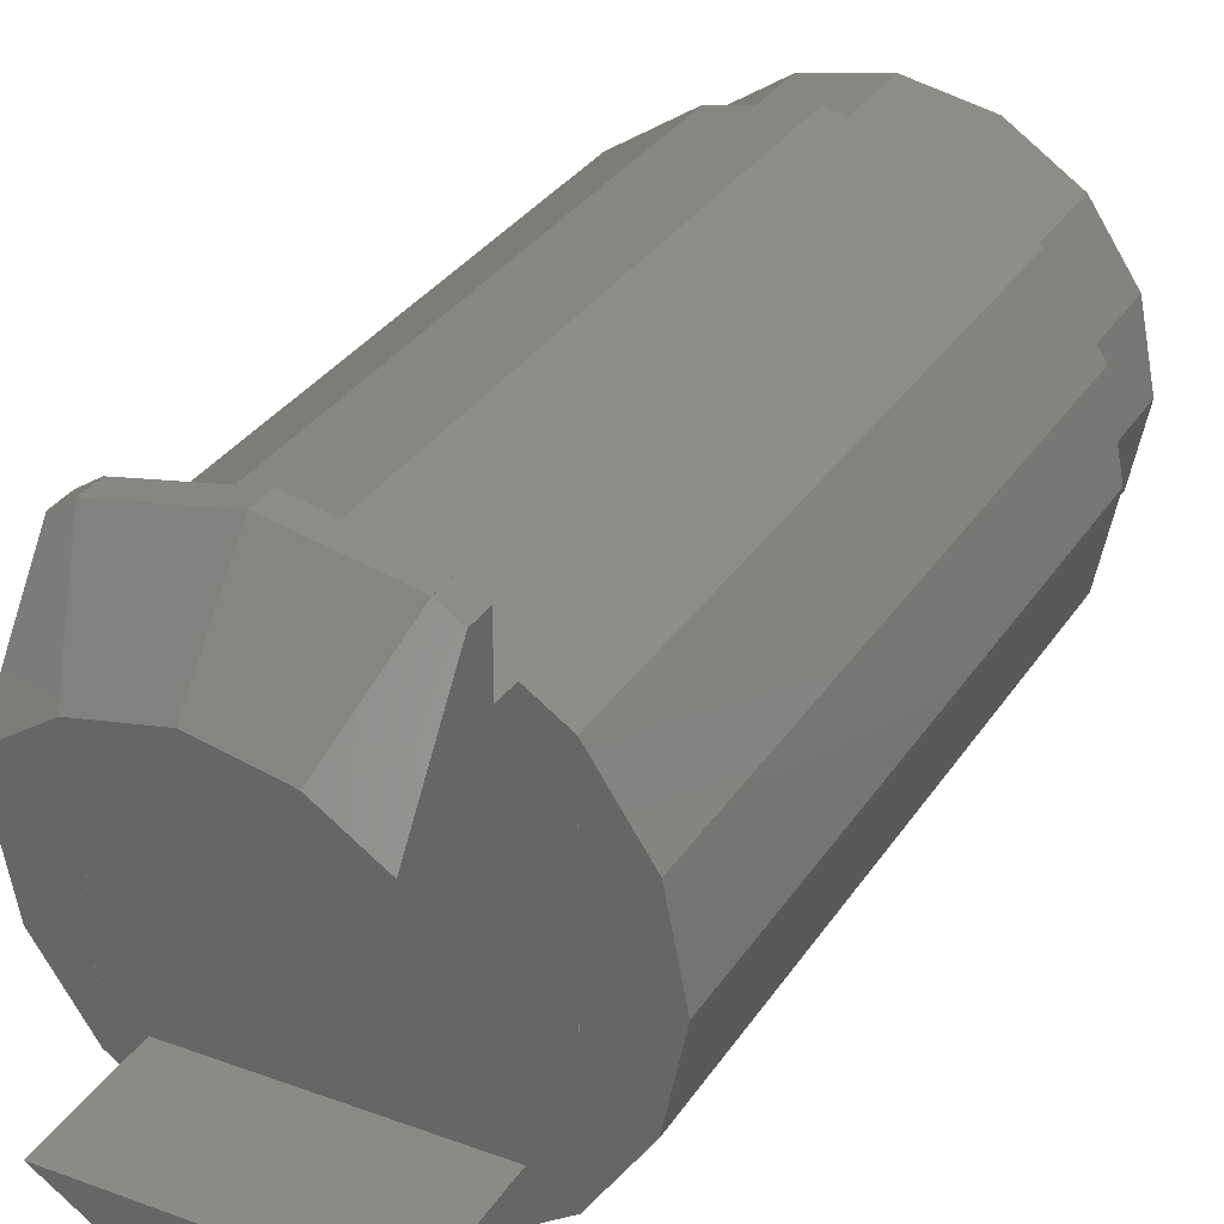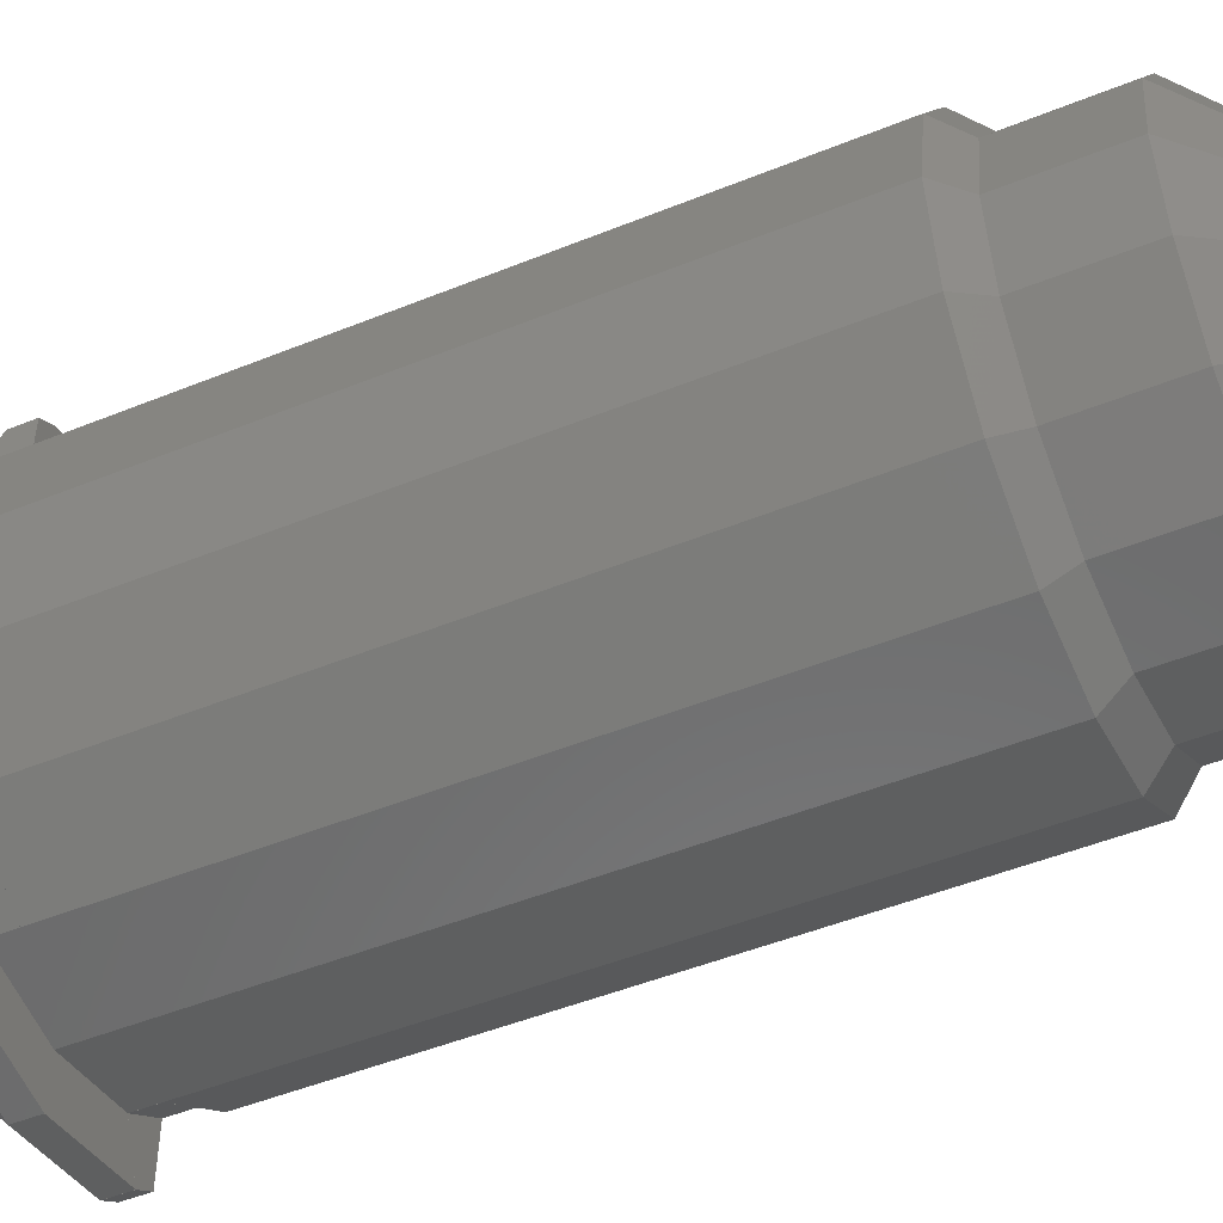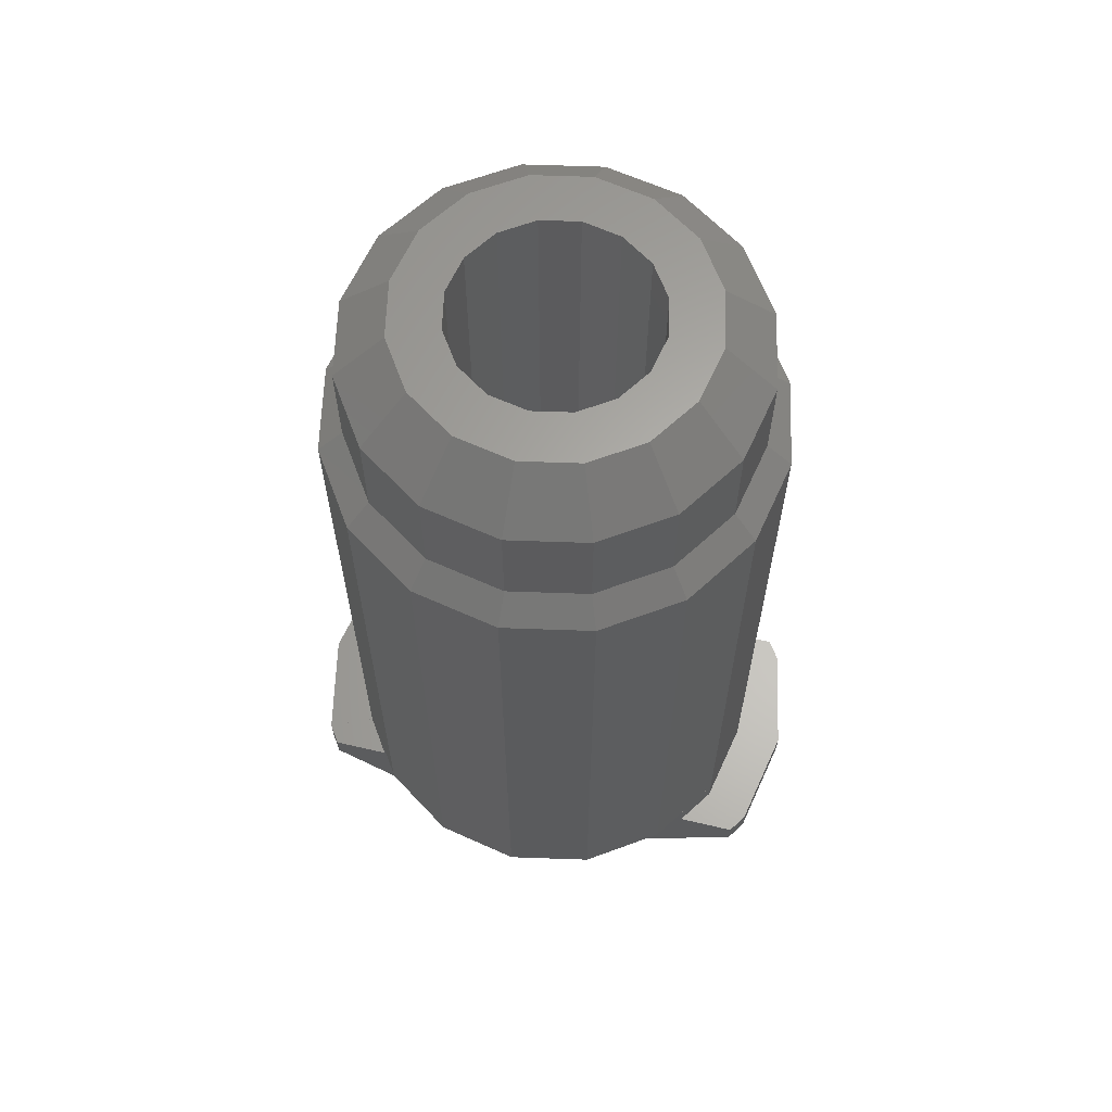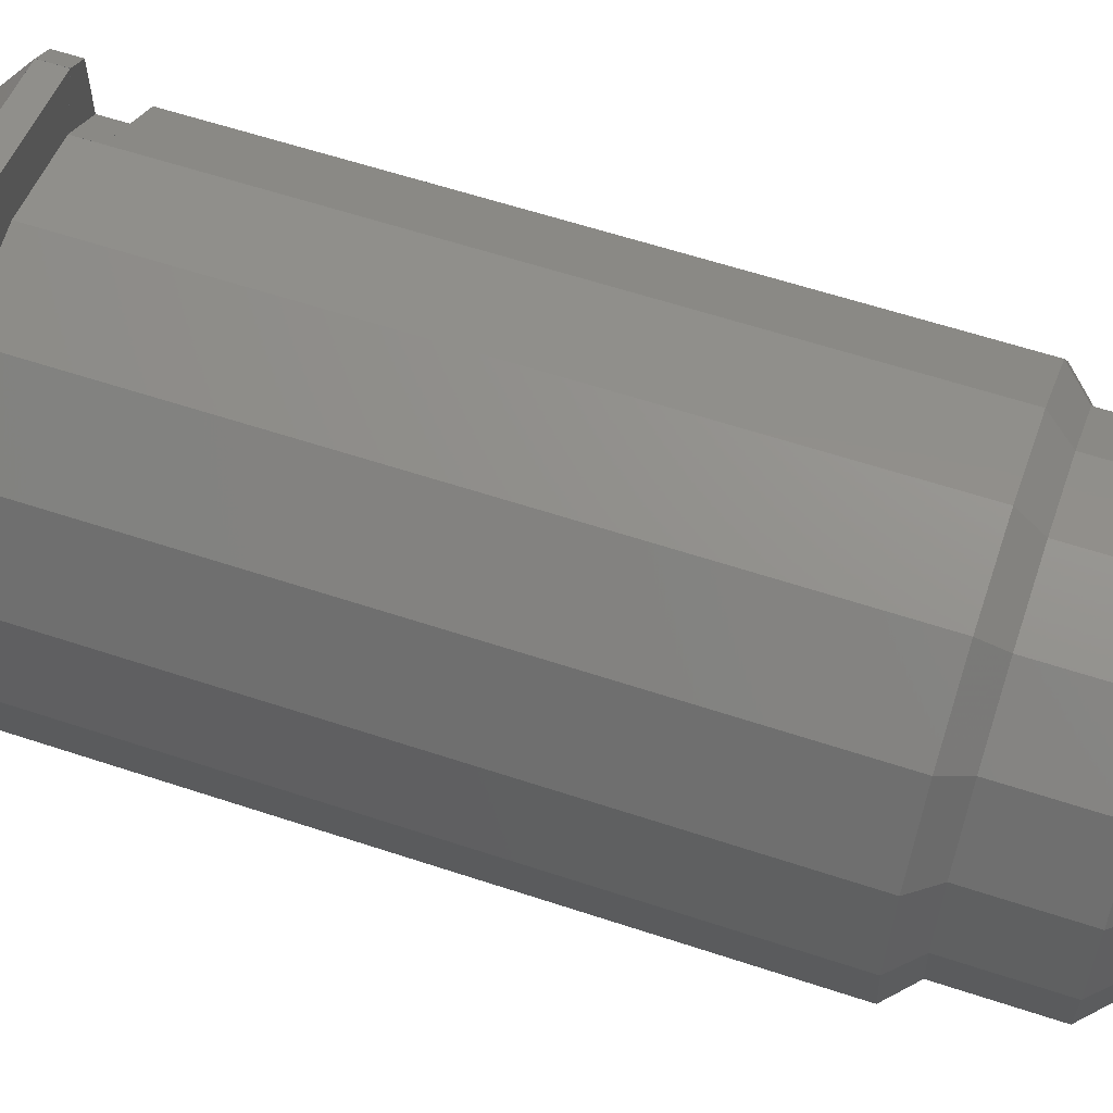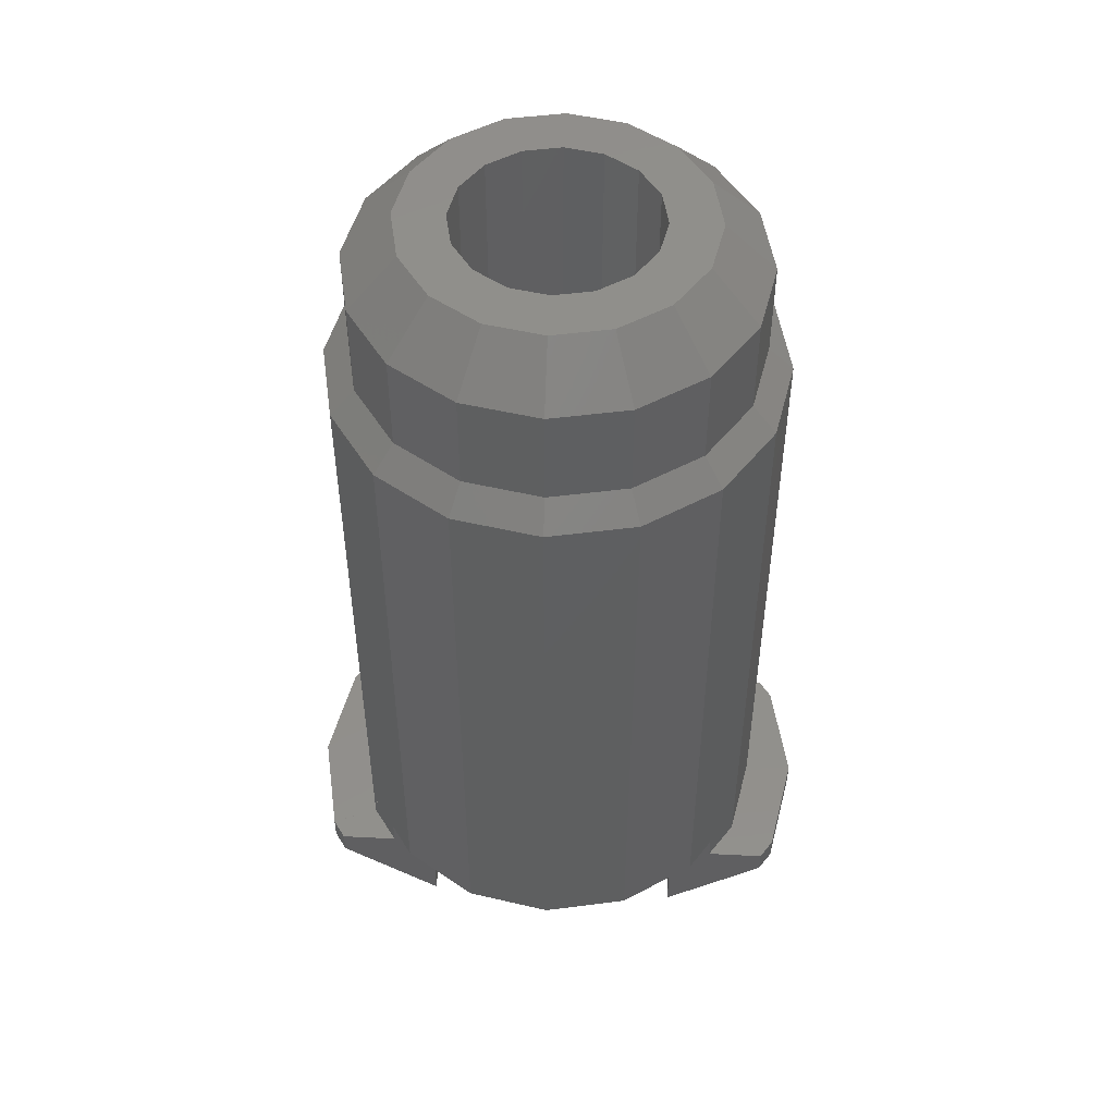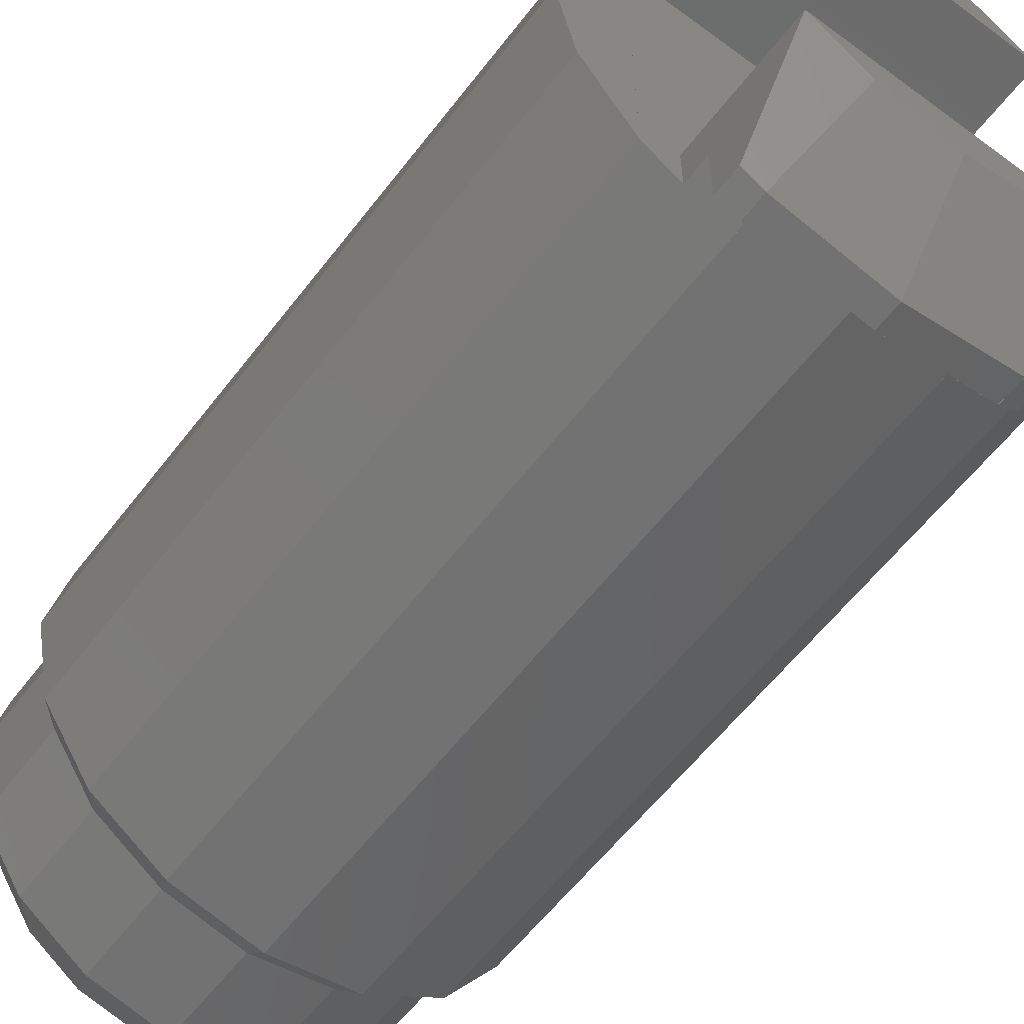
<metadata>
{"format":"stl","ext":"stl","renderer":"f3d","projection":"perspective","resolution":1024,"background":"white","views":[{"elev":31.6,"azim":27.5,"up":"+Z"},{"elev":-48.3,"azim":114.5,"up":"+Z"},{"elev":63.4,"azim":103.3,"up":"+Y"},{"elev":59.9,"azim":108.8,"up":"+Z"},{"elev":49.8,"azim":-86.8,"up":"+Y"},{"elev":-59.2,"azim":-37.2,"up":"+Z"}]}
</metadata>
<code>
# stl→obj: 196 verts, 318 faces
v 0.2298 -0.4 -0.5544
v -0.2298 -0.4 -0.5544
v 0 -0.4 -0.6021
v -0.2298 -0.4 0.5544
v 0.2298 -0.4 0.5544
v 0 -0.4 0.6021
v 0.32 0.16 0
v 0.2956 0.16 -0.1225
v 0 0.16 0
v 0.2263 0.16 -0.2263
v 0.1225 0.16 -0.2956
v 0 0.16 -0.32
v -0.1225 0.16 -0.2956
v -0.2263 0.16 -0.2263
v -0.2956 0.16 -0.1225
v -0.32 0.16 -0
v -0.2956 0.16 0.1225
v -0.2263 0.16 0.2263
v -0.1225 0.16 0.2956
v -0 0.16 0.32
v 0.1225 0.16 0.2956
v 0.2263 0.16 0.2263
v 0.2956 0.16 0.1225
v -0.5091 0 0.5091
v -0.6652 0 0.2755
v -0.5091 0 -0.5091
v -0.72 0 0
v -0.6652 0 -0.2755
v 0.5091 0 -0.5091
v 0.6652 0 -0.2755
v 0.5091 0 0.5091
v 0.72 0 0
v 0.6652 0 0.2755
v -0.2758 -0.08 0.6653
v -0.4 -0.08 0.5821
v -0.4 -0.08 0.771
v -0.337 -0.08 0.8131
v 0.337 -0.08 0.8131
v 0.4 -0.08 0.771
v 0.4 -0.08 0.5821
v 0.2758 -0.08 0.6653
v 0.2758 -0.08 -0.6653
v 0.4 -0.08 -0.5821
v 0.4 -0.08 -0.771
v 0.337 -0.08 -0.8131
v -0.337 -0.08 -0.8131
v -0.4 -0.08 -0.771
v -0.4 -0.08 -0.5821
v -0.2758 -0.08 -0.6653
v 0.4 -0.16 0.771
v 0.4 -0.4 0.4404
v -0.4 -0.4 0.4404
v -0.4 -0.16 0.771
v -0.4 -0.16 -0.771
v -0.4 -0.4 -0.4404
v 0.4 -0.4 -0.4404
v 0.4 -0.16 -0.771
v 0.4 0 -0.4404
v -0.4 0 -0.4404
v -0.4 0 0.4404
v 0.4 0 0.4404
v 0.4 0 -0.5821
v 0.509 0 -0.509
v 0.509 0 0.509
v 0.4 0 0.5821
v -0.4 0 0.5821
v -0.509 0 0.509
v -0.509 0 -0.509
v -0.4 0 -0.5821
v 0.2758 0 0.6653
v -0.2758 0 0.6653
v -0.2758 0 -0.6653
v 0.2758 0 -0.6653
v 0.337 -0.16 -0.8131
v -0.337 -0.16 -0.8131
v -0.337 -0.16 0.8131
v 0.337 -0.16 0.8131
v 0 -0.16 -0.88
v 0 -0.4 -0.6
v 0 -0.16 0.88
v 0 -0.4 0.6
v 0.72 2.04 0
v 0.6652 2.04 0.2755
v 0.5091 2.04 0.5091
v 0.2755 2.04 0.6652
v 0.2755 0 0.6652
v -0 2.04 0.72
v -0 0 0.72
v -0.2755 2.04 0.6652
v -0.2755 0 0.6652
v -0.5091 2.04 0.5091
v -0.6652 2.04 0.2755
v -0.72 2.04 -0
v -0.72 0 -0
v -0.6652 2.04 -0.2755
v -0.5091 2.04 -0.5091
v -0.2755 2.04 -0.6652
v -0.2755 0 -0.6652
v 0 2.04 -0.72
v 0 0 -0.72
v 0.2755 2.04 -0.6652
v 0.2755 0 -0.6652
v 0.5091 2.04 -0.5091
v 0.6652 2.04 -0.2755
v 0.64 2.12 0
v 0.5913 2.12 0.2449
v 0.4525 2.12 0.4525
v 0.2449 2.12 0.5913
v -0 2.12 0.64
v -0.2449 2.12 0.5913
v -0.4525 2.12 0.4525
v -0.5913 2.12 0.2449
v -0.64 2.12 -0
v -0.5913 2.12 -0.2449
v -0.4525 2.12 -0.4525
v -0.2449 2.12 -0.5913
v 0 2.12 -0.64
v 0.2449 2.12 -0.5913
v 0.4525 2.12 -0.4525
v 0.5913 2.12 -0.2449
v 0.64 2.44 0
v 0.5913 2.44 0.2449
v 0.4525 2.44 0.4525
v 0.2449 2.44 0.5913
v -0 2.44 0.64
v -0.2449 2.44 0.5913
v -0.4525 2.44 0.4525
v -0.5913 2.44 0.2449
v -0.64 2.44 -0
v -0.5913 2.44 -0.2449
v -0.4525 2.44 -0.4525
v -0.2449 2.44 -0.5913
v 0 2.44 -0.64
v 0.2449 2.44 -0.5913
v 0.4525 2.44 -0.4525
v 0.5913 2.44 -0.2449
v 0.48 2.6 0
v 0.4435 2.6 0.1837
v 0.3394 2.6 0.3394
v 0.1837 2.6 0.4435
v -0 2.6 0.48
v -0.1837 2.6 0.4435
v -0.3394 2.6 0.3394
v -0.4435 2.6 0.1837
v -0.48 2.6 -0
v -0.4435 2.6 -0.1837
v -0.3394 2.6 -0.3394
v -0.1837 2.6 -0.4435
v 0 2.6 -0.48
v 0.1837 2.6 -0.4435
v 0.3394 2.6 -0.3394
v 0.4435 2.6 -0.1837
v 0.32 2.6 0
v 0.2956 2.6 -0.1225
v 0.2263 2.6 -0.2263
v 0.1225 2.6 -0.2956
v 0 2.6 -0.32
v -0.1225 2.6 -0.2956
v -0.2263 2.6 -0.2263
v -0.2956 2.6 -0.1225
v -0.32 2.6 -0
v -0.2956 2.6 0.1225
v -0.2263 2.6 0.2263
v -0.1225 2.6 0.2956
v -0 2.6 0.32
v 0.1225 2.6 0.2956
v 0.2263 2.6 0.2263
v 0.2956 2.6 0.1225
v -0.2755 -0.08 0.6652
v -0.3061 -0.08 0.7391
v 0 -0.08 0.8
v 0 -0.08 0.72
v 0.3061 -0.08 0.7391
v 0.2755 -0.08 0.6652
v -0.3368 -0.08 0.813
v 0 -0.08 0.88
v 0.3368 -0.08 0.813
v 0.2755 -0.08 -0.6652
v 0.3061 -0.08 -0.7391
v -0 -0.08 -0.8
v -0 -0.08 -0.72
v -0.3061 -0.08 -0.7391
v -0.2755 -0.08 -0.6652
v 0.3368 -0.08 -0.813
v -0 -0.08 -0.88
v -0.3368 -0.08 -0.813
v -0 0 -0.72
v 0 0 0.72
v 0.3368 -0.16 0.813
v 1e-06 -0.08 0.88
v 1e-06 -0.16 0.88
v -0.3368 -0.16 0.813
v -0.3368 -0.16 -0.813
v -1e-06 -0.08 -0.88
v -1e-06 -0.16 -0.88
v 0.3368 -0.16 -0.813
f 1 2 3
f 4 5 6
f 7 8 9
f 8 10 9
f 10 11 9
f 11 12 9
f 12 13 9
f 13 14 9
f 14 15 9
f 15 16 9
f 16 17 9
f 17 18 9
f 18 19 9
f 19 20 9
f 20 21 9
f 21 22 9
f 22 23 9
f 23 7 9
f 24 25 26
f 25 27 26
f 27 28 26
f 29 30 31
f 30 32 31
f 32 33 31
f 34 35 36
f 34 36 37
f 38 39 40
f 38 40 41
f 42 43 44
f 42 44 45
f 46 47 48
f 46 48 49
f 50 51 40
f 50 40 39
f 36 35 52
f 36 52 53
f 54 55 48
f 54 48 47
f 44 43 56
f 44 56 57
f 1 56 55
f 1 55 2
f 4 52 51
f 4 51 5
f 55 56 58
f 55 58 59
f 51 52 60
f 51 60 61
f 59 58 61
f 59 61 60
f 62 63 64
f 62 64 65
f 66 67 68
f 66 68 69
f 41 40 65
f 41 65 70
f 71 66 35
f 71 35 34
f 49 48 69
f 49 69 72
f 73 62 43
f 73 43 42
f 65 40 51
f 65 51 61
f 60 52 35
f 60 35 66
f 69 48 55
f 69 55 59
f 58 56 43
f 58 43 62
f 45 44 57
f 45 57 74
f 75 54 47
f 75 47 46
f 37 36 53
f 37 53 76
f 77 50 39
f 77 39 38
f 56 1 74
f 56 74 57
f 78 74 1
f 78 1 79
f 79 2 75
f 79 75 78
f 54 75 2
f 54 2 55
f 52 4 76
f 52 76 53
f 80 76 4
f 80 4 81
f 81 5 77
f 81 77 80
f 50 77 5
f 50 5 51
f 32 82 83
f 32 83 33
f 33 83 84
f 33 84 31
f 31 84 85
f 31 85 86
f 86 85 87
f 86 87 88
f 88 87 89
f 88 89 90
f 90 89 91
f 90 91 24
f 24 91 92
f 24 92 25
f 25 92 93
f 25 93 94
f 94 93 95
f 94 95 28
f 28 95 96
f 28 96 26
f 26 96 97
f 26 97 98
f 98 97 99
f 98 99 100
f 100 99 101
f 100 101 102
f 102 101 103
f 102 103 29
f 29 103 104
f 29 104 30
f 30 104 82
f 30 82 32
f 82 105 106
f 82 106 83
f 83 106 107
f 83 107 84
f 84 107 108
f 84 108 85
f 85 108 109
f 85 109 87
f 87 109 110
f 87 110 89
f 89 110 111
f 89 111 91
f 91 111 112
f 91 112 92
f 92 112 113
f 92 113 93
f 93 113 114
f 93 114 95
f 95 114 115
f 95 115 96
f 96 115 116
f 96 116 97
f 97 116 117
f 97 117 99
f 99 117 118
f 99 118 101
f 101 118 119
f 101 119 103
f 103 119 120
f 103 120 104
f 104 120 105
f 104 105 82
f 105 121 122
f 105 122 106
f 106 122 123
f 106 123 107
f 107 123 124
f 107 124 108
f 108 124 125
f 108 125 109
f 109 125 126
f 109 126 110
f 110 126 127
f 110 127 111
f 111 127 128
f 111 128 112
f 112 128 129
f 112 129 113
f 113 129 130
f 113 130 114
f 114 130 131
f 114 131 115
f 115 131 132
f 115 132 116
f 116 132 133
f 116 133 117
f 117 133 134
f 117 134 118
f 118 134 135
f 118 135 119
f 119 135 136
f 119 136 120
f 120 136 121
f 120 121 105
f 121 137 138
f 121 138 122
f 122 138 139
f 122 139 123
f 123 139 140
f 123 140 124
f 124 140 141
f 124 141 125
f 125 141 142
f 125 142 126
f 126 142 143
f 126 143 127
f 127 143 144
f 127 144 128
f 128 144 145
f 128 145 129
f 129 145 146
f 129 146 130
f 130 146 147
f 130 147 131
f 131 147 148
f 131 148 132
f 132 148 149
f 132 149 133
f 133 149 150
f 133 150 134
f 134 150 151
f 134 151 135
f 135 151 152
f 135 152 136
f 136 152 137
f 136 137 121
f 7 153 154
f 7 154 8
f 8 154 155
f 8 155 10
f 10 155 156
f 10 156 11
f 11 156 157
f 11 157 12
f 12 157 158
f 12 158 13
f 13 158 159
f 13 159 14
f 14 159 160
f 14 160 15
f 15 160 161
f 15 161 16
f 16 161 162
f 16 162 17
f 17 162 163
f 17 163 18
f 18 163 164
f 18 164 19
f 19 164 165
f 19 165 20
f 20 165 166
f 20 166 21
f 21 166 167
f 21 167 22
f 22 167 168
f 22 168 23
f 23 168 153
f 23 153 7
f 153 137 152
f 153 152 154
f 154 152 151
f 154 151 155
f 155 151 150
f 155 150 156
f 156 150 149
f 156 149 157
f 157 149 148
f 157 148 158
f 158 148 147
f 158 147 159
f 159 147 146
f 159 146 160
f 160 146 145
f 160 145 161
f 161 145 144
f 161 144 162
f 162 144 143
f 162 143 163
f 163 143 142
f 163 142 164
f 164 142 141
f 164 141 165
f 165 141 140
f 165 140 166
f 166 140 139
f 166 139 167
f 167 139 138
f 167 138 168
f 168 138 137
f 168 137 153
f 169 170 171
f 169 171 172
f 172 171 173
f 172 173 174
f 170 175 176
f 170 176 171
f 171 176 177
f 171 177 173
f 178 179 180
f 178 180 181
f 181 180 182
f 181 182 183
f 179 184 185
f 179 185 180
f 180 185 186
f 180 186 182
f 183 98 187
f 183 187 181
f 181 187 102
f 181 102 178
f 174 86 188
f 174 188 172
f 172 188 90
f 172 90 169
f 189 177 190
f 189 190 191
f 191 190 175
f 191 175 192
f 193 186 194
f 193 194 195
f 195 194 184
f 195 184 196

</code>
